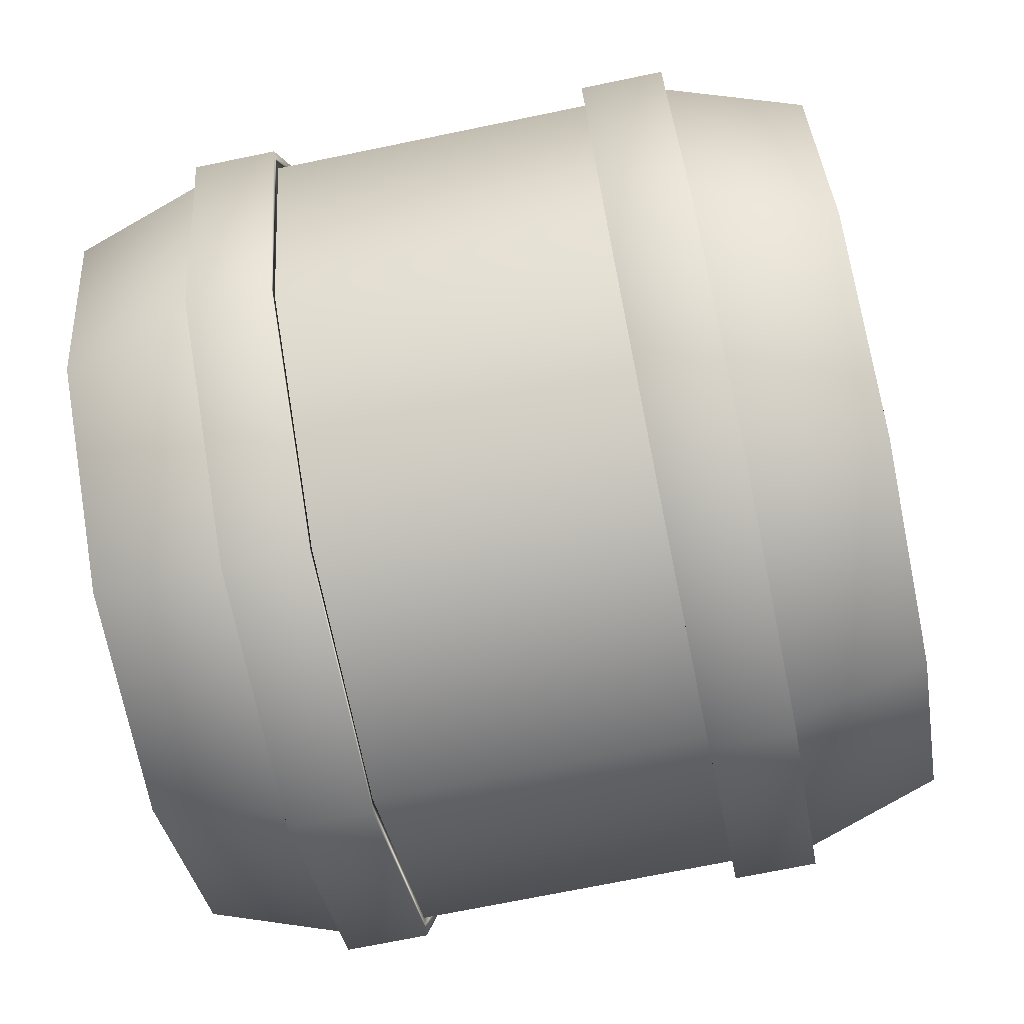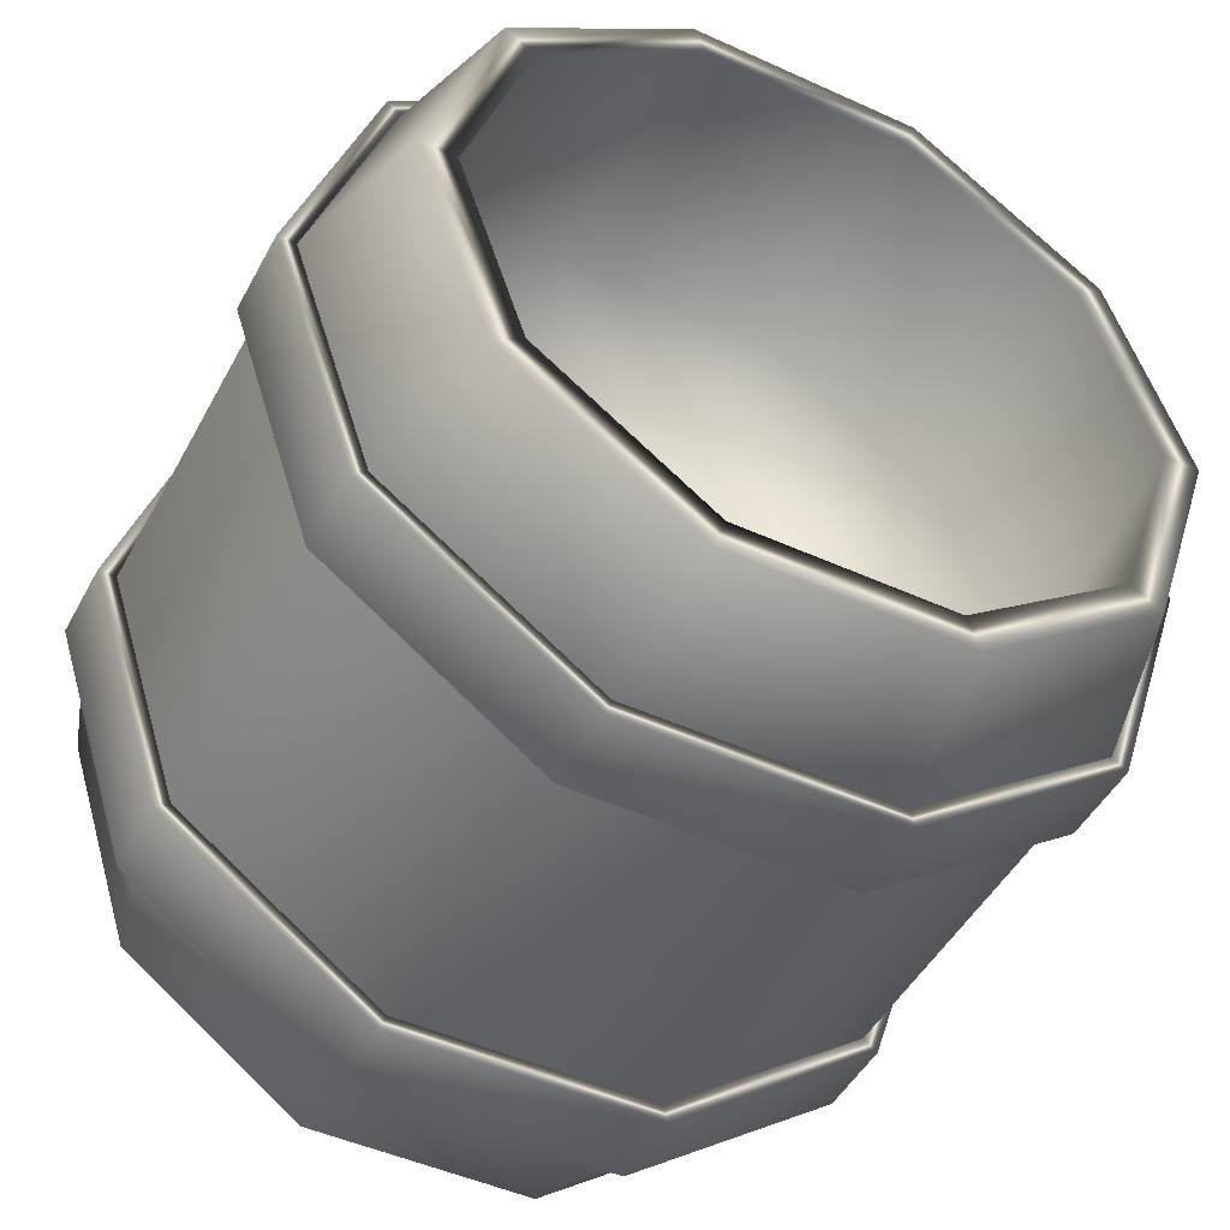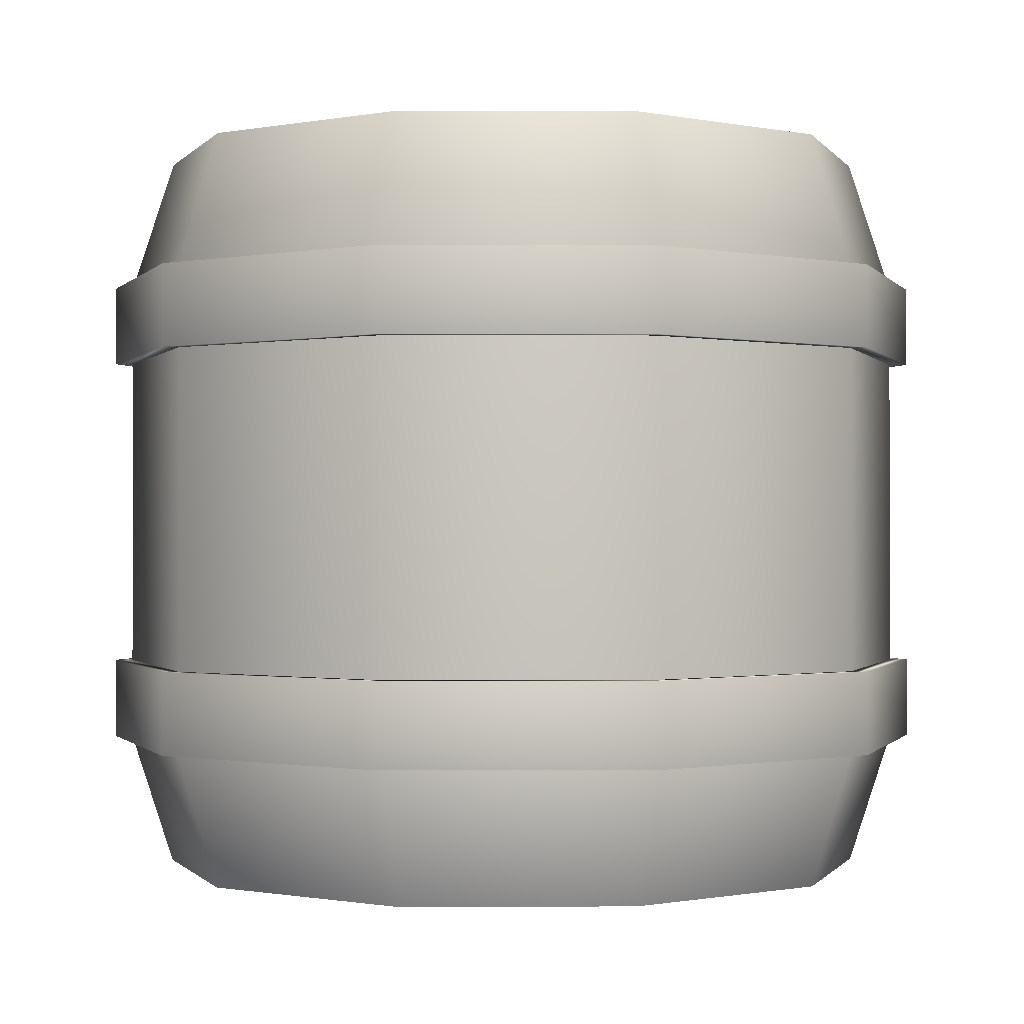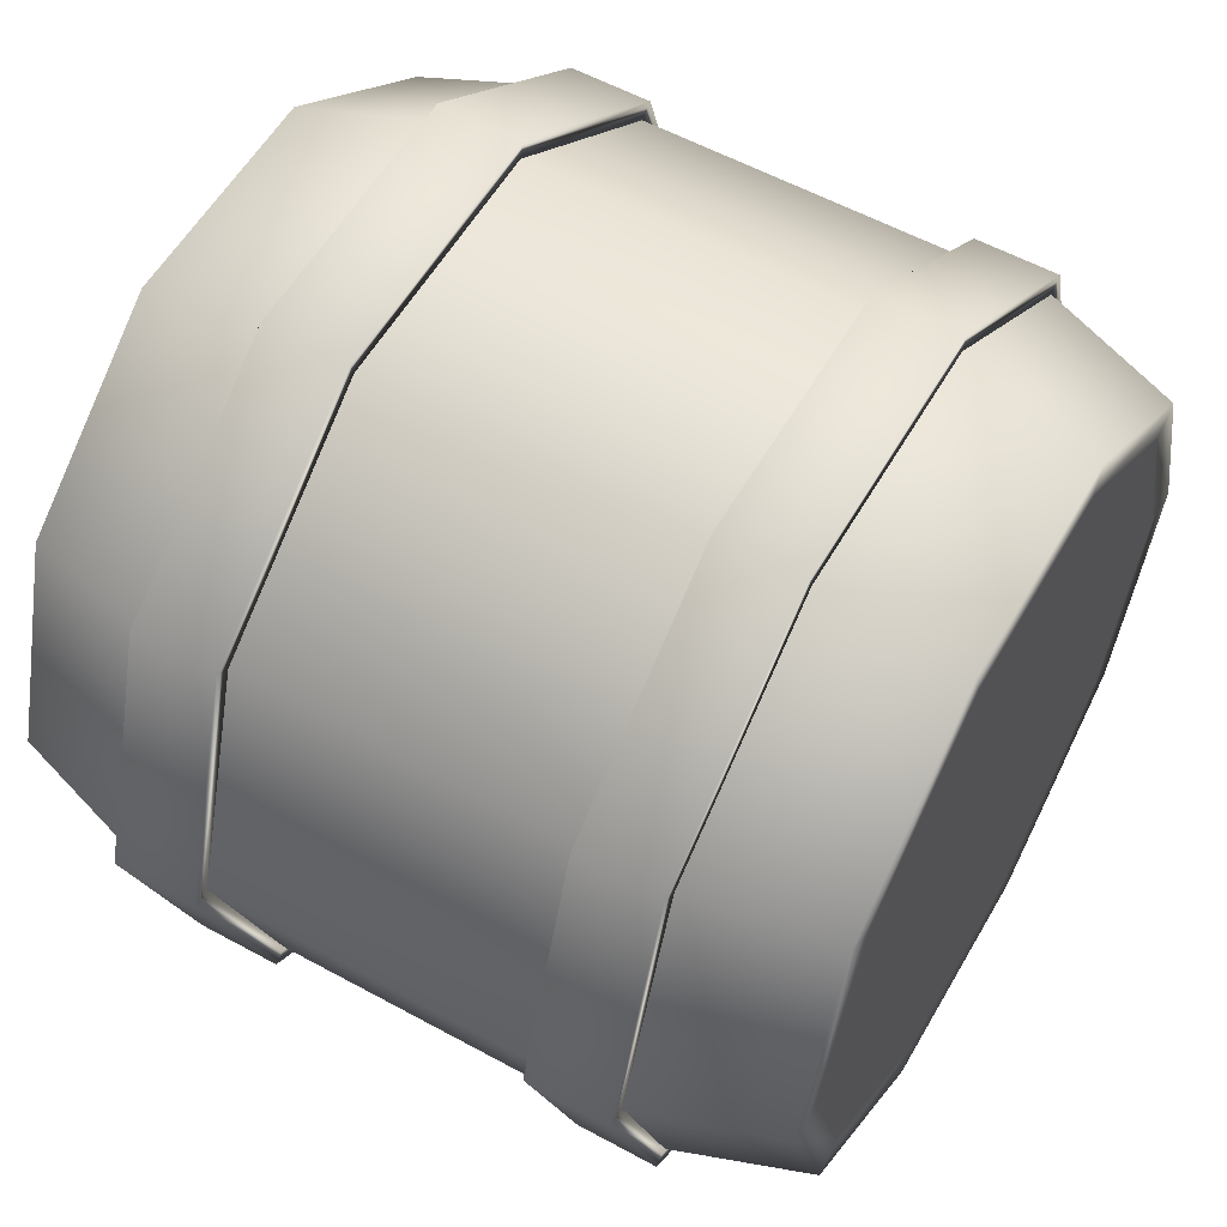
<metadata>
{"format":"obj","ext":"obj","renderer":"f3d","projection":"perspective","resolution":1024,"background":"white","views":[{"elev":-71.8,"azim":-78.4,"up":"+Z"},{"elev":-47.5,"azim":152.8,"up":"+Z"},{"elev":-0.6,"azim":-144.8,"up":"+Y"},{"elev":56.9,"azim":-60.3,"up":"+Z"}]}
</metadata>
<code>
g default
v -47.74 77.04 34.68
v -18.23 77.04 56.12
v -18.23 88.81 56.12
v -47.74 88.81 34.68
v -59.01 77.04 0
v -59.01 88.81 0
v -47.74 77.04 -34.68
v -47.74 88.81 -34.68
v -18.23 77.04 -56.12
v -18.23 88.81 -56.12
v 18.23 77.04 -56.12
v 18.23 88.81 -56.12
v 47.74 77.04 -34.68
v 47.74 88.81 -34.68
v 59.01 77.04 0
v 59.01 88.81 0
v 47.74 77.04 34.68
v 47.74 88.81 34.68
v 18.23 77.04 56.12
v 18.23 88.81 56.12
v -19.04 77.04 58.59
v -49.84 77.04 36.21
v -19.04 88.81 58.59
v -49.84 88.81 36.21
v -61.61 77.04 0
v -61.61 88.81 0
v -49.84 77.04 -36.21
v -49.84 88.81 -36.21
v -19.04 77.04 -58.59
v -19.04 88.81 -58.59
v 19.04 77.04 -58.59
v 19.04 88.81 -58.59
v 49.84 77.04 -36.21
v 49.84 88.81 -36.21
v 61.61 77.04 0
v 61.61 88.81 0
v 49.84 77.04 36.21
v 49.84 88.81 36.21
v 19.04 77.04 58.59
v 19.04 88.81 58.59
v -47.74 19.27 34.68
v -18.23 19.27 56.12
v -18.23 31.04 56.12
v -47.74 31.04 34.68
v -59.01 19.27 0
v -59.01 31.04 0
v -47.74 19.27 -34.68
v -47.74 31.04 -34.68
v -18.23 19.27 -56.12
v -18.23 31.04 -56.12
v 18.23 19.27 -56.12
v 18.23 31.04 -56.12
v 47.74 19.27 -34.68
v 47.74 31.04 -34.68
v 59.01 19.27 0
v 59.01 31.04 0
v 47.74 19.27 34.68
v 47.74 31.04 34.68
v 18.23 19.27 56.12
v 18.23 31.04 56.12
v -19.04 19.27 58.59
v -49.84 19.27 36.21
v -19.04 31.04 58.59
v -49.84 31.04 36.21
v -61.61 19.27 0
v -61.61 31.04 0
v -49.84 19.27 -36.21
v -49.84 31.04 -36.21
v -19.04 19.27 -58.59
v -19.04 31.04 -58.59
v 19.04 19.27 -58.59
v 19.04 31.04 -58.59
v 49.84 19.27 -36.21
v 49.84 31.04 -36.21
v 61.61 19.27 0
v 61.61 31.04 0
v 49.84 19.27 36.21
v 49.84 31.04 36.21
v 19.04 19.27 58.59
v 19.04 31.04 58.59
v 42.66 0 -30.99
v 16.29 0 -50.15
v -16.29 0 -50.15
v -42.66 0 -30.99
v -52.73 0 0
v -42.66 0 30.99
v -16.29 0 50.15
v 16.29 0 50.15
v 42.66 0 30.99
v 52.73 0 0
v 42.66 108.1 -30.99
v 16.29 108.1 -50.15
v -16.29 108.1 -50.15
v -42.66 108.1 -30.99
v -52.73 108.1 0
v -42.66 108.1 30.99
v -16.29 108.1 50.15
v 16.29 108.1 50.15
v 42.66 108.1 30.99
v 52.73 108.1 0
v -18.23 88.81 56.12
v -47.74 88.81 34.68
v -59.01 88.81 0
v -47.74 88.81 -34.68
v -18.23 88.81 -56.12
v 18.23 88.81 -56.12
v 47.74 88.81 -34.68
v 59.01 88.81 0
v 47.74 88.81 34.68
v 18.23 88.81 56.12
v -18.23 19.27 56.12
v -47.74 19.27 34.68
v -59.01 19.27 0
v -47.74 19.27 -34.68
v -18.23 19.27 -56.12
v 18.23 19.27 -56.12
v 47.74 19.27 -34.68
v 59.01 19.27 0
v 47.74 19.27 34.68
v 18.23 19.27 56.12
v 38.46 0 -27.94
v 14.69 0 -45.21
v -8e-06 0 0
v -14.69 0 -45.21
v -38.46 0 -27.94
v -47.54 0 0
v -38.46 0 27.94
v -14.69 0 45.21
v 14.69 0 45.21
v 38.46 0 27.94
v 47.54 0 0
v 38.46 108.1 -27.94
v 14.69 108.1 -45.21
v -14.69 108.1 -45.21
v -38.46 108.1 -27.94
v -47.54 108.1 0
v -38.46 108.1 27.94
v -14.69 108.1 45.21
v 14.69 108.1 45.21
v 38.46 108.1 27.94
v 47.54 108.1 0
v 41.84 68.87 -30.4
v 15.98 68.87 -49.19
v -8e-06 68.87 0
v -15.98 68.87 -49.19
v -41.84 68.87 -30.4
v -51.72 68.87 0
v -41.84 68.87 30.4
v -15.98 68.87 49.19
v 15.98 68.87 49.19
v 41.84 68.87 30.4
v 51.72 68.87 0
v -18.23 77.04 56.12
v -47.74 77.04 34.68
v -18.23 88.81 56.12
v -47.74 88.81 34.68
v -59.01 77.04 0
v -59.01 88.81 0
v -47.74 77.04 -34.68
v -47.74 88.81 -34.68
v -18.23 77.04 -56.12
v -18.23 88.81 -56.12
v 18.23 77.04 -56.12
v 18.23 88.81 -56.12
v 47.74 77.04 -34.68
v 47.74 88.81 -34.68
v 59.01 77.04 0
v 59.01 88.81 0
v 47.74 77.04 34.68
v 47.74 88.81 34.68
v 18.23 77.04 56.12
v 18.23 88.81 56.12
v -19.04 77.04 58.59
v -49.84 77.04 36.21
v -19.04 88.81 58.59
v -49.84 88.81 36.21
v -61.61 77.04 0
v -61.61 88.81 0
v -49.84 77.04 -36.21
v -49.84 88.81 -36.21
v -19.04 77.04 -58.59
v -19.04 88.81 -58.59
v 19.04 77.04 -58.59
v 19.04 88.81 -58.59
v 49.84 77.04 -36.21
v 49.84 88.81 -36.21
v 61.61 77.04 0
v 61.61 88.81 0
v 49.84 77.04 36.21
v 49.84 88.81 36.21
v 19.04 77.04 58.59
v 19.04 88.81 58.59
v -18.23 19.27 56.12
v -47.74 19.27 34.68
v -18.23 31.04 56.12
v -47.74 31.04 34.68
v -59.01 19.27 0
v -59.01 31.04 0
v -47.74 19.27 -34.68
v -47.74 31.04 -34.68
v -18.23 19.27 -56.12
v -18.23 31.04 -56.12
v 18.23 19.27 -56.12
v 18.23 31.04 -56.12
v 47.74 19.27 -34.68
v 47.74 31.04 -34.68
v 59.01 19.27 0
v 59.01 31.04 0
v 47.74 19.27 34.68
v 47.74 31.04 34.68
v 18.23 19.27 56.12
v 18.23 31.04 56.12
v -19.04 19.27 58.59
v -49.84 19.27 36.21
v -19.04 31.04 58.59
v -49.84 31.04 36.21
v -61.61 19.27 0
v -61.61 31.04 0
v -49.84 19.27 -36.21
v -49.84 31.04 -36.21
v -19.04 19.27 -58.59
v -19.04 31.04 -58.59
v 19.04 19.27 -58.59
v 19.04 31.04 -58.59
v 49.84 19.27 -36.21
v 49.84 31.04 -36.21
v 61.61 19.27 0
v 61.61 31.04 0
v 49.84 19.27 36.21
v 49.84 31.04 36.21
v 19.04 19.27 58.59
v 19.04 31.04 58.59
v 42.66 0 -30.99
v 16.29 0 -50.15
v -16.29 0 -50.15
v -42.66 0 -30.99
v -52.73 0 0
v -42.66 0 30.99
v -16.29 0 50.15
v 16.29 0 50.15
v 42.66 0 30.99
v 52.73 0 0
v 42.66 108.1 -30.99
v 16.29 108.1 -50.15
v -16.29 108.1 -50.15
v -42.66 108.1 -30.99
v -52.73 108.1 0
v -42.66 108.1 30.99
v -16.29 108.1 50.15
v 16.29 108.1 50.15
v 42.66 108.1 30.99
v 52.73 108.1 0
v 47.74 19.27 -34.68
v 18.23 19.27 -56.12
v -18.23 19.27 -56.12
v -47.74 19.27 -34.68
v -59.01 19.27 0
v -47.74 19.27 34.68
v -18.23 19.27 56.12
v 18.23 19.27 56.12
v 47.74 19.27 34.68
v 59.01 19.27 0
v -18.23 88.81 56.12
v -47.74 88.81 34.68
v -59.01 88.81 0
v -47.74 88.81 -34.68
v -18.23 88.81 -56.12
v 18.23 88.81 -56.12
v 47.74 88.81 -34.68
v 59.01 88.81 0
v 47.74 88.81 34.68
v 18.23 88.81 56.12
v 38.46 0 -27.94
v 14.69 0 -45.21
v -8e-06 0 0
v -14.69 0 -45.21
v -38.46 0 -27.94
v -47.54 0 0
v -38.46 0 27.94
v -14.69 0 45.21
v 14.69 0 45.21
v 38.46 0 27.94
v 47.54 0 0
v 38.46 108.1 -27.94
v 14.69 108.1 -45.21
v -14.69 108.1 -45.21
v -38.46 108.1 -27.94
v -47.54 108.1 0
v -38.46 108.1 27.94
v -14.69 108.1 45.21
v 14.69 108.1 45.21
v 38.46 108.1 27.94
v 47.54 108.1 0
v 41.84 68.87 -30.4
v 15.98 68.87 -49.19
v -8e-06 68.87 0
v -15.98 68.87 -49.19
v -41.84 68.87 -30.4
v -51.72 68.87 0
v -41.84 68.87 30.4
v -15.98 68.87 49.19
v 15.98 68.87 49.19
v 41.84 68.87 30.4
v 51.72 68.87 0
g barrel_low
f 22 21 23 24
f 25 22 24 26
f 27 25 26 28
f 29 27 28 30
f 31 29 30 32
f 33 31 32 34
f 35 33 34 36
f 37 35 36 38
f 39 37 38 40
f 21 39 40 23
f 1 4 3 2
f 5 6 4 1
f 7 8 6 5
f 9 10 8 7
f 11 12 10 9
f 13 14 12 11
f 15 16 14 13
f 17 18 16 15
f 19 20 18 17
f 2 3 20 19
f 1 2 21 22
f 3 4 24 23
f 5 1 22 25
f 4 6 26 24
f 7 5 25 27
f 6 8 28 26
f 9 7 27 29
f 8 10 30 28
f 11 9 29 31
f 10 12 32 30
f 13 11 31 33
f 12 14 34 32
f 15 13 33 35
f 14 16 36 34
f 17 15 35 37
f 16 18 38 36
f 19 17 37 39
f 18 20 40 38
f 2 19 39 21
f 20 3 23 40
f 62 61 63 64
f 65 62 64 66
f 67 65 66 68
f 69 67 68 70
f 71 69 70 72
f 73 71 72 74
f 75 73 74 76
f 77 75 76 78
f 79 77 78 80
f 61 79 80 63
f 41 44 43 42
f 45 46 44 41
f 47 48 46 45
f 49 50 48 47
f 51 52 50 49
f 53 54 52 51
f 55 56 54 53
f 57 58 56 55
f 59 60 58 57
f 42 43 60 59
f 41 42 61 62
f 43 44 64 63
f 45 41 62 65
f 44 46 66 64
f 47 45 65 67
f 46 48 68 66
f 49 47 67 69
f 48 50 70 68
f 51 49 69 71
f 50 52 72 70
f 53 51 71 73
f 52 54 74 72
f 55 53 73 75
f 54 56 76 74
f 57 55 75 77
f 56 58 78 76
f 59 57 77 79
f 58 60 80 78
f 42 59 79 61
f 60 43 63 80
f 81 82 116 117
f 82 83 115 116
f 83 84 114 115
f 84 85 113 114
f 85 86 112 113
f 86 87 111 112
f 87 88 120 111
f 88 89 119 120
f 89 90 118 119
f 90 81 117 118
f 122 121 123
f 124 122 123
f 125 124 123
f 126 125 123
f 127 126 123
f 128 127 123
f 129 128 123
f 130 129 123
f 131 130 123
f 121 131 123
f 142 143 144
f 143 145 144
f 145 146 144
f 146 147 144
f 147 148 144
f 148 149 144
f 149 150 144
f 150 151 144
f 151 152 144
f 152 142 144
f 102 101 97 96
f 103 102 96 95
f 104 103 95 94
f 105 104 94 93
f 106 105 93 92
f 107 106 92 91
f 108 107 91 100
f 109 108 100 99
f 110 109 99 98
f 101 110 98 97
f 82 81 121 122
f 83 82 122 124
f 84 83 124 125
f 85 84 125 126
f 86 85 126 127
f 87 86 127 128
f 88 87 128 129
f 89 88 129 130
f 90 89 130 131
f 81 90 131 121
f 91 92 133 132
f 92 93 134 133
f 93 94 135 134
f 94 95 136 135
f 95 96 137 136
f 96 97 138 137
f 97 98 139 138
f 98 99 140 139
f 99 100 141 140
f 100 91 132 141
f 133 143 142 132
f 134 145 143 133
f 135 146 145 134
f 136 147 146 135
f 137 148 147 136
f 138 149 148 137
f 139 150 149 138
f 140 151 150 139
f 141 152 151 140
f 132 142 152 141
f 102 103 113 112
f 103 104 114 113
f 104 105 115 114
f 105 106 116 115
f 106 107 117 116
f 107 108 118 117
f 108 109 119 118
f 109 110 120 119
f 110 101 111 120
f 101 102 112 111
f 2 1 154 153
f 2 3 155 153
f 3 4 156 155
f 1 4 156 154
f 1 5 157 154
f 4 6 158 156
f 5 6 158 157
f 5 7 159 157
f 6 8 160 158
f 7 8 160 159
f 7 9 161 159
f 8 10 162 160
f 9 10 162 161
f 9 11 163 161
f 10 12 164 162
f 11 12 164 163
f 11 13 165 163
f 12 14 166 164
f 13 14 166 165
f 13 15 167 165
f 14 16 168 166
f 15 16 168 167
f 15 17 169 167
f 16 18 170 168
f 17 18 170 169
f 17 19 171 169
f 18 20 172 170
f 19 20 172 171
f 19 2 153 171
f 20 3 155 172
f 2 21 173 153
f 1 22 174 154
f 21 22 174 173
f 3 23 175 155
f 21 23 175 173
f 4 24 176 156
f 23 24 176 175
f 22 24 176 174
f 5 25 177 157
f 22 25 177 174
f 6 26 178 158
f 24 26 178 176
f 25 26 178 177
f 7 27 179 159
f 25 27 179 177
f 8 28 180 160
f 26 28 180 178
f 27 28 180 179
f 9 29 181 161
f 27 29 181 179
f 10 30 182 162
f 28 30 182 180
f 29 30 182 181
f 11 31 183 163
f 29 31 183 181
f 12 32 184 164
f 30 32 184 182
f 31 32 184 183
f 13 33 185 165
f 31 33 185 183
f 14 34 186 166
f 32 34 186 184
f 33 34 186 185
f 15 35 187 167
f 33 35 187 185
f 16 36 188 168
f 34 36 188 186
f 35 36 188 187
f 17 37 189 169
f 35 37 189 187
f 18 38 190 170
f 36 38 190 188
f 37 38 190 189
f 19 39 191 171
f 37 39 191 189
f 20 40 192 172
f 38 40 192 190
f 39 40 192 191
f 39 21 173 191
f 40 23 175 192
f 42 41 194 193
f 42 43 195 193
f 43 44 196 195
f 41 44 196 194
f 41 45 197 194
f 44 46 198 196
f 45 46 198 197
f 45 47 199 197
f 46 48 200 198
f 47 48 200 199
f 47 49 201 199
f 48 50 202 200
f 49 50 202 201
f 49 51 203 201
f 50 52 204 202
f 51 52 204 203
f 51 53 205 203
f 52 54 206 204
f 53 54 206 205
f 53 55 207 205
f 54 56 208 206
f 55 56 208 207
f 55 57 209 207
f 56 58 210 208
f 57 58 210 209
f 57 59 211 209
f 58 60 212 210
f 59 60 212 211
f 59 42 193 211
f 60 43 195 212
f 42 61 213 193
f 41 62 214 194
f 61 62 214 213
f 43 63 215 195
f 61 63 215 213
f 44 64 216 196
f 63 64 216 215
f 62 64 216 214
f 45 65 217 197
f 62 65 217 214
f 46 66 218 198
f 64 66 218 216
f 65 66 218 217
f 47 67 219 199
f 65 67 219 217
f 48 68 220 200
f 66 68 220 218
f 67 68 220 219
f 49 69 221 201
f 67 69 221 219
f 50 70 222 202
f 68 70 222 220
f 69 70 222 221
f 51 71 223 203
f 69 71 223 221
f 52 72 224 204
f 70 72 224 222
f 71 72 224 223
f 53 73 225 205
f 71 73 225 223
f 54 74 226 206
f 72 74 226 224
f 73 74 226 225
f 55 75 227 207
f 73 75 227 225
f 56 76 228 208
f 74 76 228 226
f 75 76 228 227
f 57 77 229 209
f 75 77 229 227
f 58 78 230 210
f 76 78 230 228
f 77 78 230 229
f 59 79 231 211
f 77 79 231 229
f 60 80 232 212
f 78 80 232 230
f 79 80 232 231
f 79 61 213 231
f 80 63 215 232
f 81 82 234 233
f 82 83 235 234
f 83 84 236 235
f 84 85 237 236
f 85 86 238 237
f 86 87 239 238
f 87 88 240 239
f 88 89 241 240
f 89 90 242 241
f 90 81 233 242
f 91 92 244 243
f 92 93 245 244
f 93 94 246 245
f 94 95 247 246
f 95 96 248 247
f 96 97 249 248
f 97 98 250 249
f 98 99 251 250
f 99 100 252 251
f 100 91 243 252
f 81 117 253 233
f 82 116 254 234
f 83 115 255 235
f 84 114 256 236
f 85 113 257 237
f 86 112 258 238
f 87 111 259 239
f 88 120 260 240
f 89 119 261 241
f 90 118 262 242
f 101 97 249 263
f 102 96 248 264
f 101 102 264 263
f 103 95 247 265
f 102 103 265 264
f 104 94 246 266
f 103 104 266 265
f 105 93 245 267
f 104 105 267 266
f 106 92 244 268
f 105 106 268 267
f 107 91 243 269
f 106 107 269 268
f 108 100 252 270
f 107 108 270 269
f 109 99 251 271
f 108 109 271 270
f 110 98 250 272
f 109 110 272 271
f 110 101 263 272
f 111 112 258 259
f 112 113 257 258
f 113 114 256 257
f 114 115 255 256
f 115 116 254 255
f 116 117 253 254
f 117 118 262 253
f 118 119 261 262
f 119 120 260 261
f 120 111 259 260
f 81 121 273 233
f 82 122 274 234
f 121 122 274 273
f 123 121 273 275
f 123 122 274 275
f 83 124 276 235
f 122 124 276 274
f 123 124 276 275
f 84 125 277 236
f 124 125 277 276
f 123 125 277 275
f 85 126 278 237
f 125 126 278 277
f 123 126 278 275
f 86 127 279 238
f 126 127 279 278
f 123 127 279 275
f 87 128 280 239
f 127 128 280 279
f 123 128 280 275
f 88 129 281 240
f 128 129 281 280
f 123 129 281 275
f 89 130 282 241
f 129 130 282 281
f 123 130 282 275
f 90 131 283 242
f 130 131 283 282
f 123 131 283 275
f 131 121 273 283
f 91 132 284 243
f 92 133 285 244
f 132 133 285 284
f 93 134 286 245
f 133 134 286 285
f 94 135 287 246
f 134 135 287 286
f 95 136 288 247
f 135 136 288 287
f 96 137 289 248
f 136 137 289 288
f 97 138 290 249
f 137 138 290 289
f 98 139 291 250
f 138 139 291 290
f 99 140 292 251
f 139 140 292 291
f 100 141 293 252
f 140 141 293 292
f 141 132 284 293
f 132 142 294 284
f 133 143 295 285
f 142 143 295 294
f 143 144 296 295
f 142 144 296 294
f 134 145 297 286
f 143 145 297 295
f 145 144 296 297
f 135 146 298 287
f 145 146 298 297
f 146 144 296 298
f 136 147 299 288
f 146 147 299 298
f 147 144 296 299
f 137 148 300 289
f 147 148 300 299
f 148 144 296 300
f 138 149 301 290
f 148 149 301 300
f 149 144 296 301
f 139 150 302 291
f 149 150 302 301
f 150 144 296 302
f 140 151 303 292
f 150 151 303 302
f 151 144 296 303
f 141 152 304 293
f 151 152 304 303
f 152 144 296 304
f 152 142 294 304
f 102 112 258 264
f 103 113 257 265
f 104 114 256 266
f 105 115 255 267
f 106 116 254 268
f 107 117 253 269
f 108 118 262 270
f 109 119 261 271
f 110 120 260 272
f 101 111 259 263

</code>
